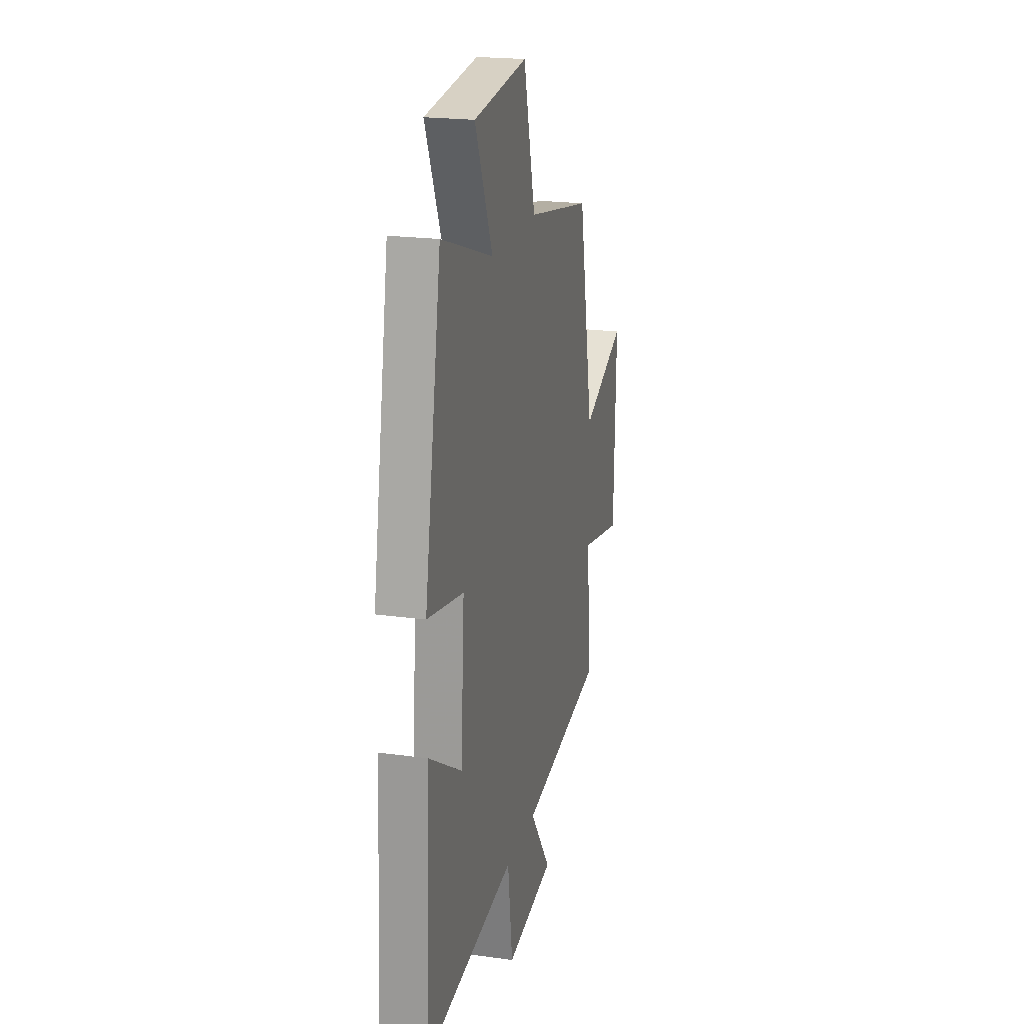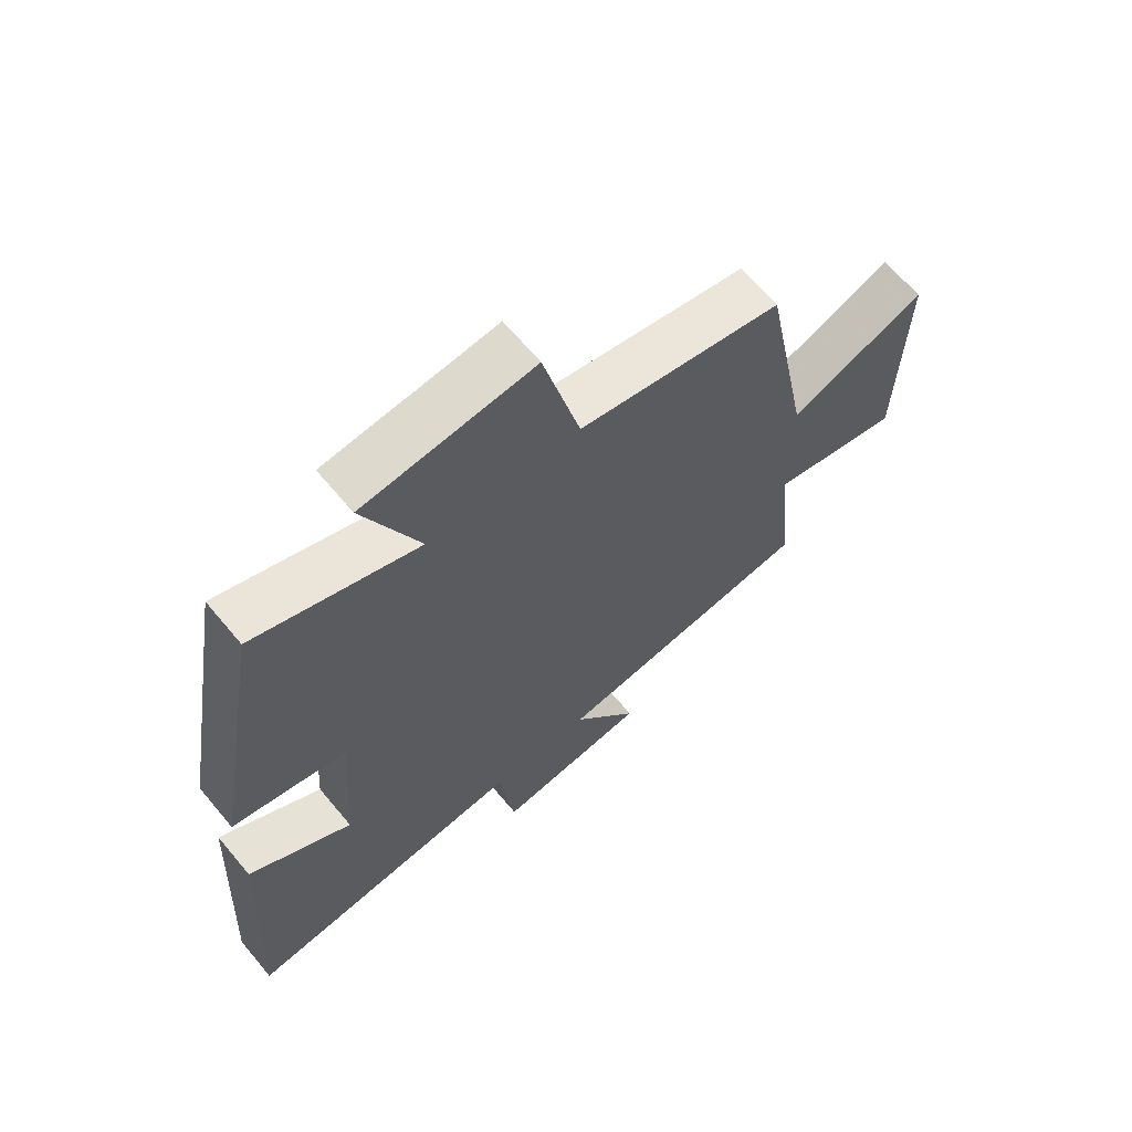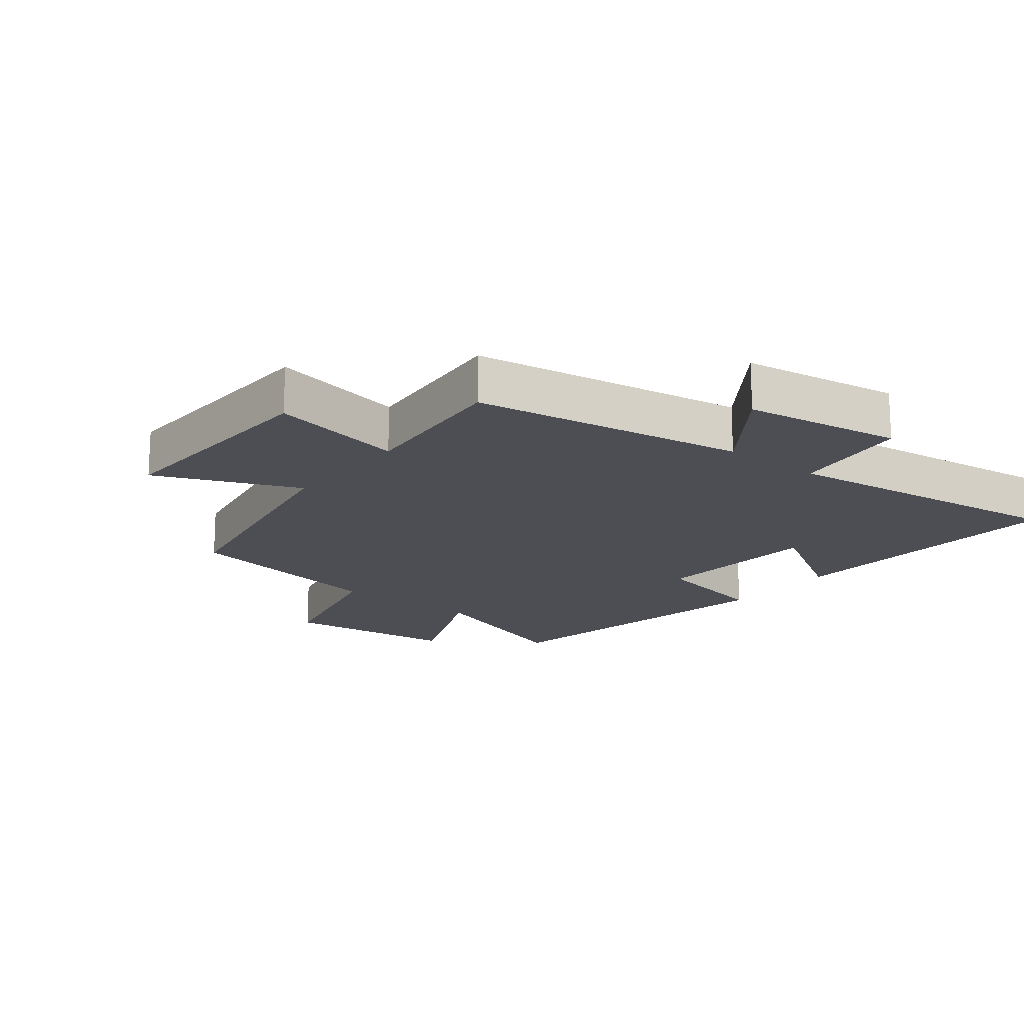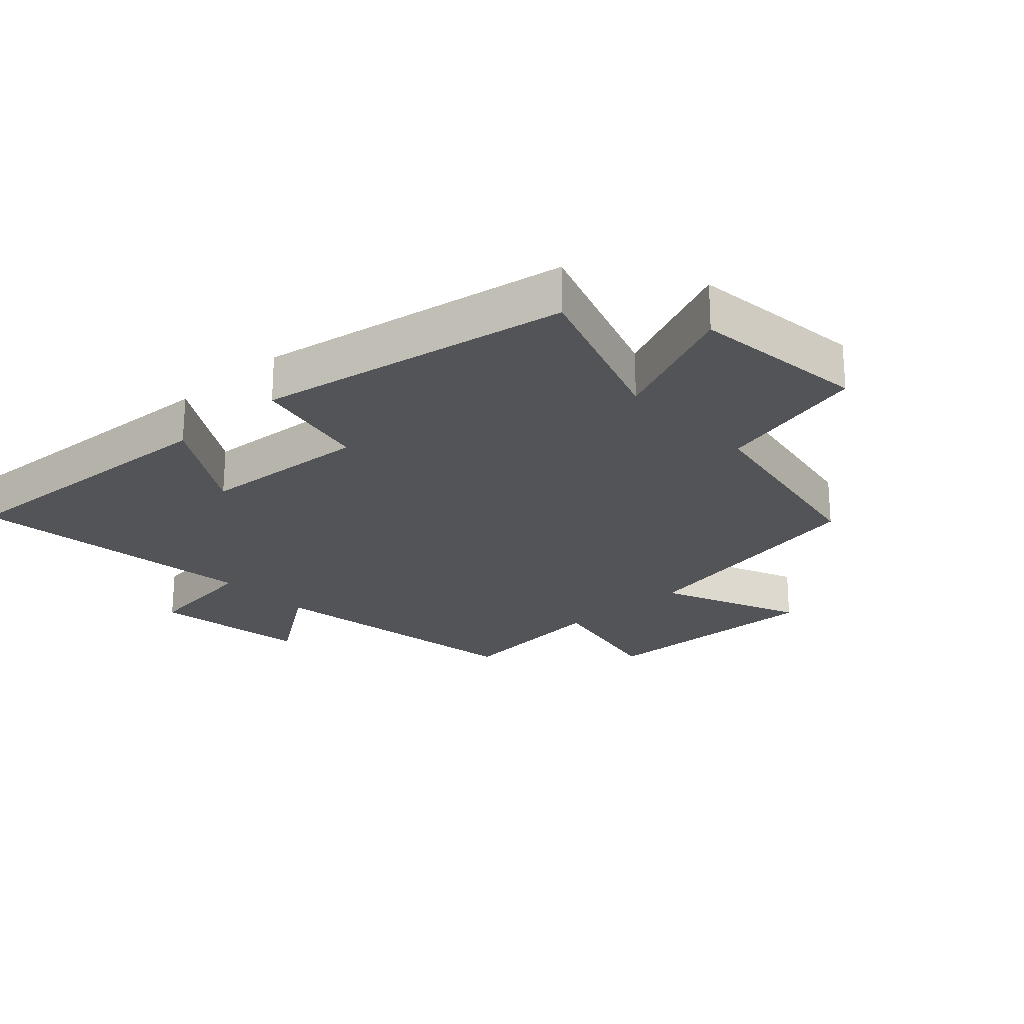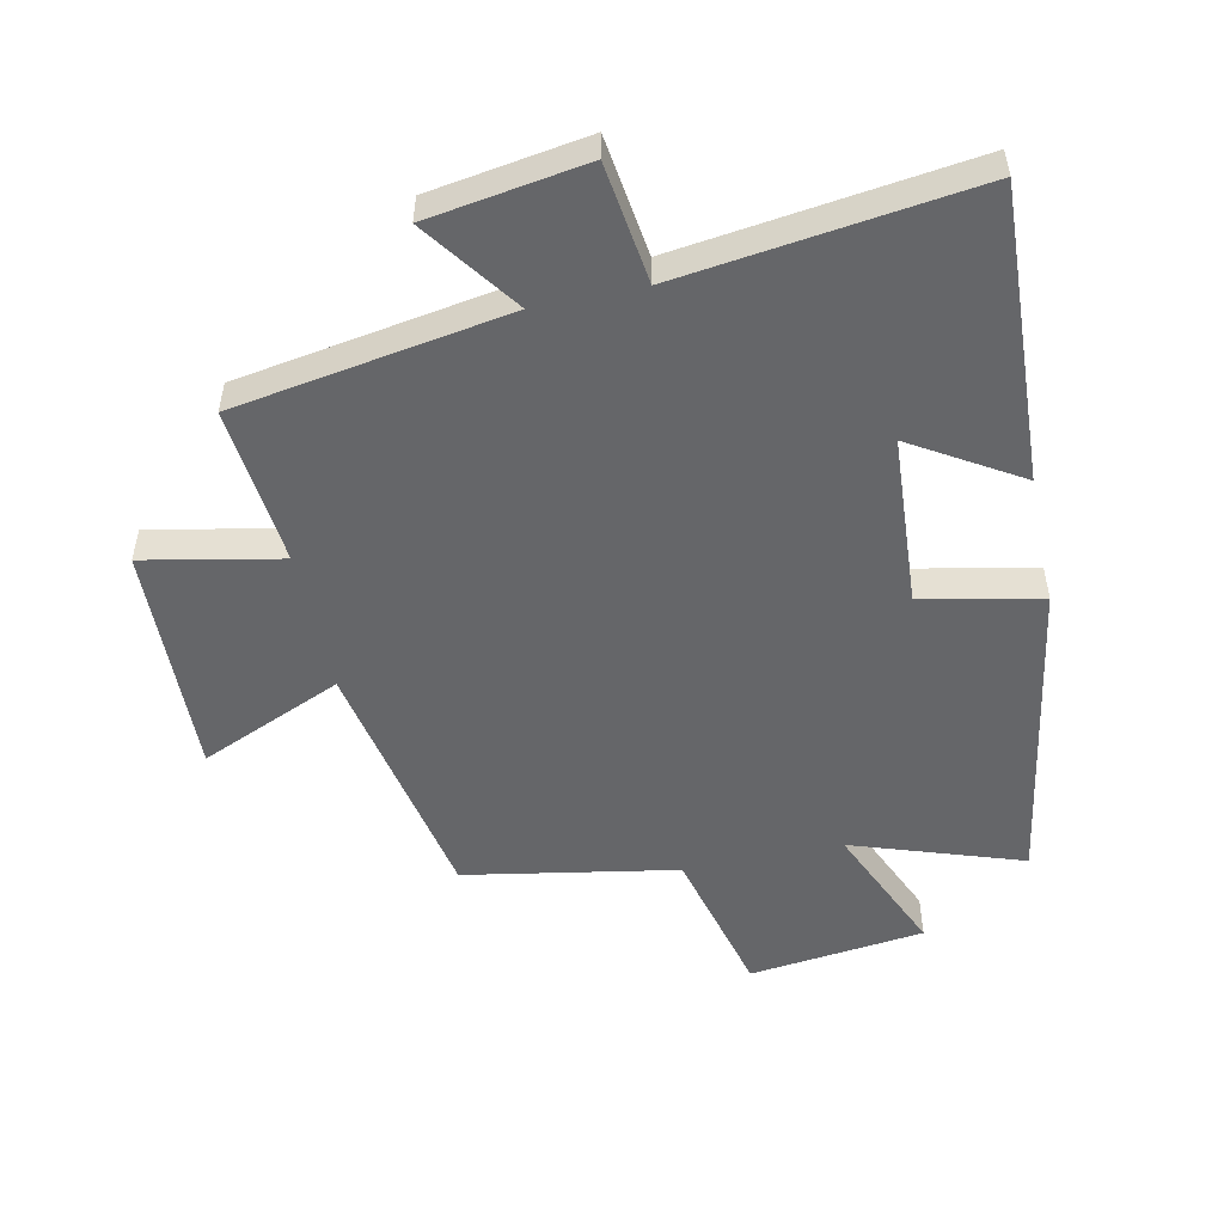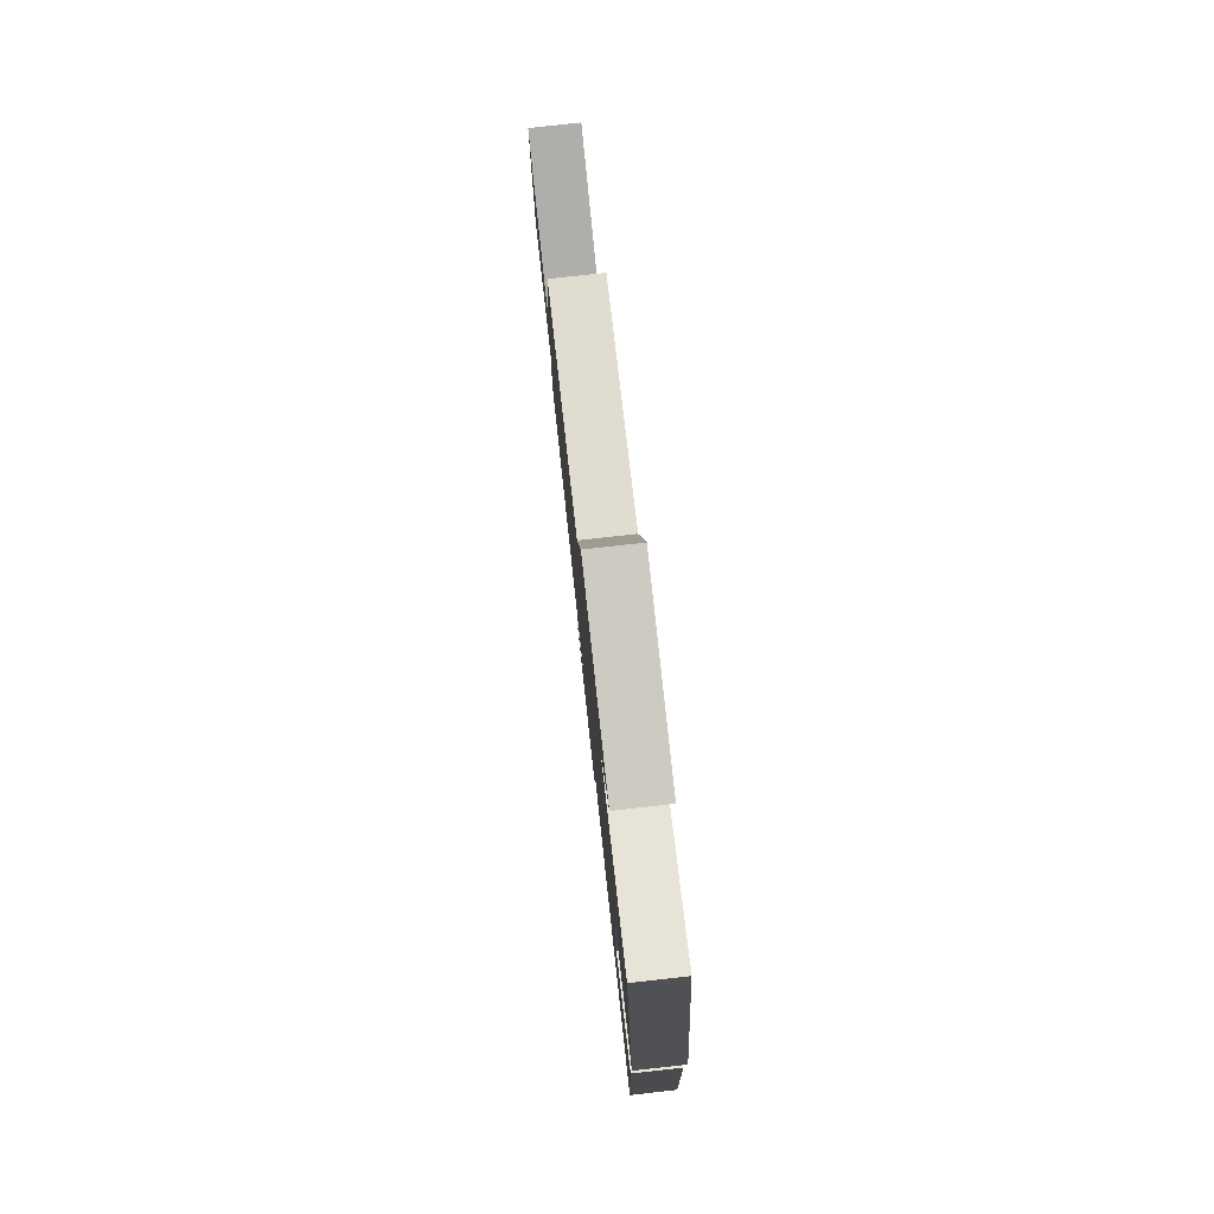
<metadata>
{"format":"obj","ext":"obj","renderer":"f3d","projection":"perspective","resolution":1024,"background":"white","views":[{"elev":21.0,"azim":-75.9,"up":"+Z"},{"elev":65.5,"azim":-39.8,"up":"+Z"},{"elev":-17.4,"azim":141.4,"up":"+Y"},{"elev":-23.3,"azim":-47.4,"up":"+Y"},{"elev":-51.9,"azim":-167.9,"up":"+Y"},{"elev":79.6,"azim":-96.3,"up":"+Z"}]}
</metadata>
<code>
v 0.525 0.07 -0.431
v 0.099 0.07 -0.5
v 0.206 0.07 -0.649
v -0.04 0.07 -0.687
v -0.065 0.07 -0.5
v -0.524 0.07 -0.559
v -0.5 0.07 -0.1
v -0.333 0.07 -0.202
v -0.315 0.07 0.064
v -0.5 0.07 0.102
v -0.415 0.07 0.59
v -0.151 0.07 0.5
v -0.241 0.07 0.707
v 0.033 0.07 0.739
v 0.093 0.07 0.5
v 0.423 0.07 0.44
v 0.5 0.07 0.044
v 0.722 0.07 0.139
v 0.712 0.07 -0.225
v 0.5 0.07 -0.182
v 0.525 0 -0.431
v 0.099 0 -0.5
v 0.206 0 -0.649
v -0.04 0 -0.687
v -0.065 0 -0.5
v -0.524 0 -0.559
v -0.5 0 -0.1
v -0.333 0 -0.202
v -0.315 0 0.064
v -0.5 0 0.102
v -0.415 0 0.59
v -0.151 0 0.5
v -0.241 0 0.707
v 0.033 0 0.739
v 0.093 0 0.5
v 0.423 0 0.44
v 0.5 0 0.044
v 0.722 0 0.139
v 0.712 0 -0.225
v 0.5 0 -0.182
f 17 18 19 20
f 15 16 17 20
f 15 20 1 2
f 12 13 14 15
f 12 15 2
f 9 10 11 12
f 8 9 12 2
f 5 6 7 8
f 5 8 2 3
f 3 4 5
f 40 39 38 37
f 40 37 36 35
f 22 21 40 35
f 35 34 33 32
f 22 35 32
f 32 31 30 29
f 22 32 29 28
f 28 27 26 25
f 23 22 28 25
f 25 24 23
f 1 21 22 2
f 2 22 23 3
f 3 23 24 4
f 4 24 25 5
f 5 25 26 6
f 6 26 27 7
f 7 27 28 8
f 8 28 29 9
f 9 29 30 10
f 10 30 31 11
f 11 31 32 12
f 12 32 33 13
f 13 33 34 14
f 14 34 35 15
f 15 35 36 16
f 16 36 37 17
f 17 37 38 18
f 18 38 39 19
f 19 39 40 20
f 20 40 21 1

</code>
